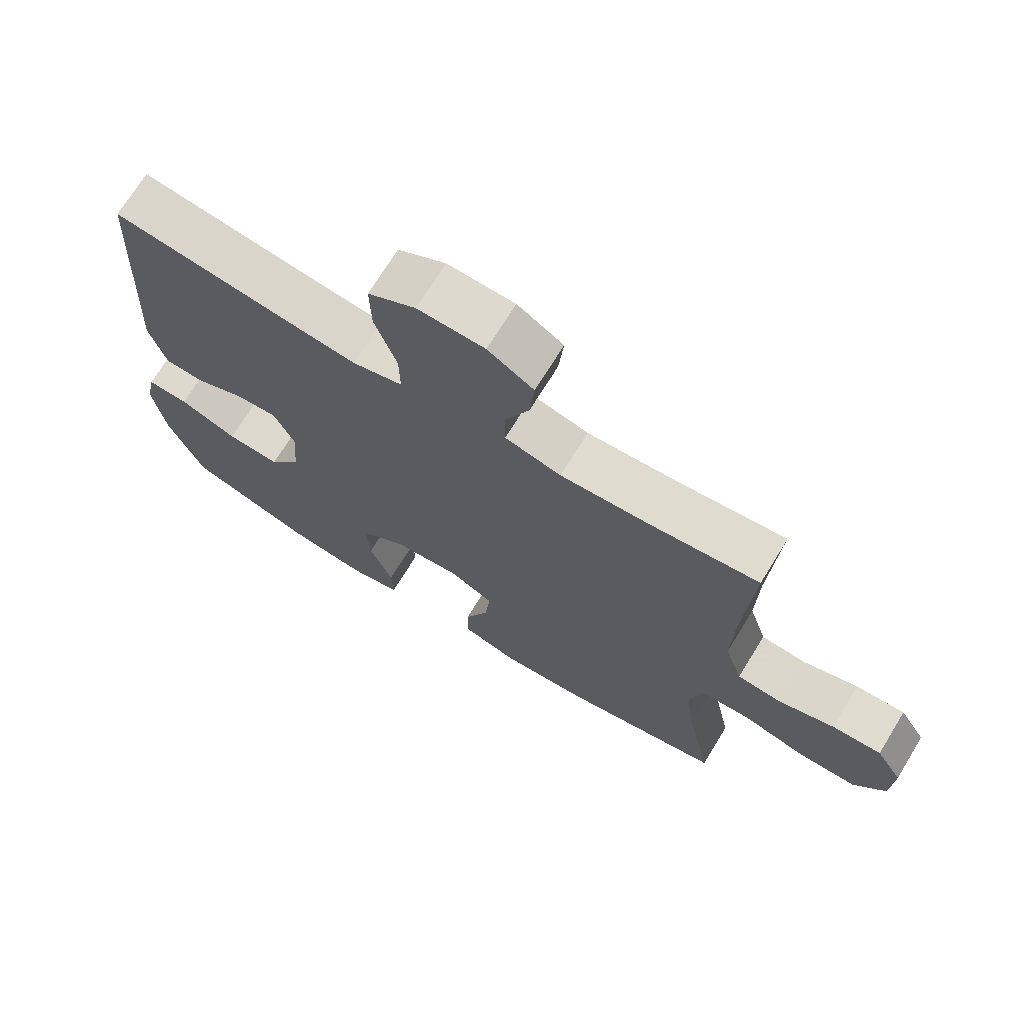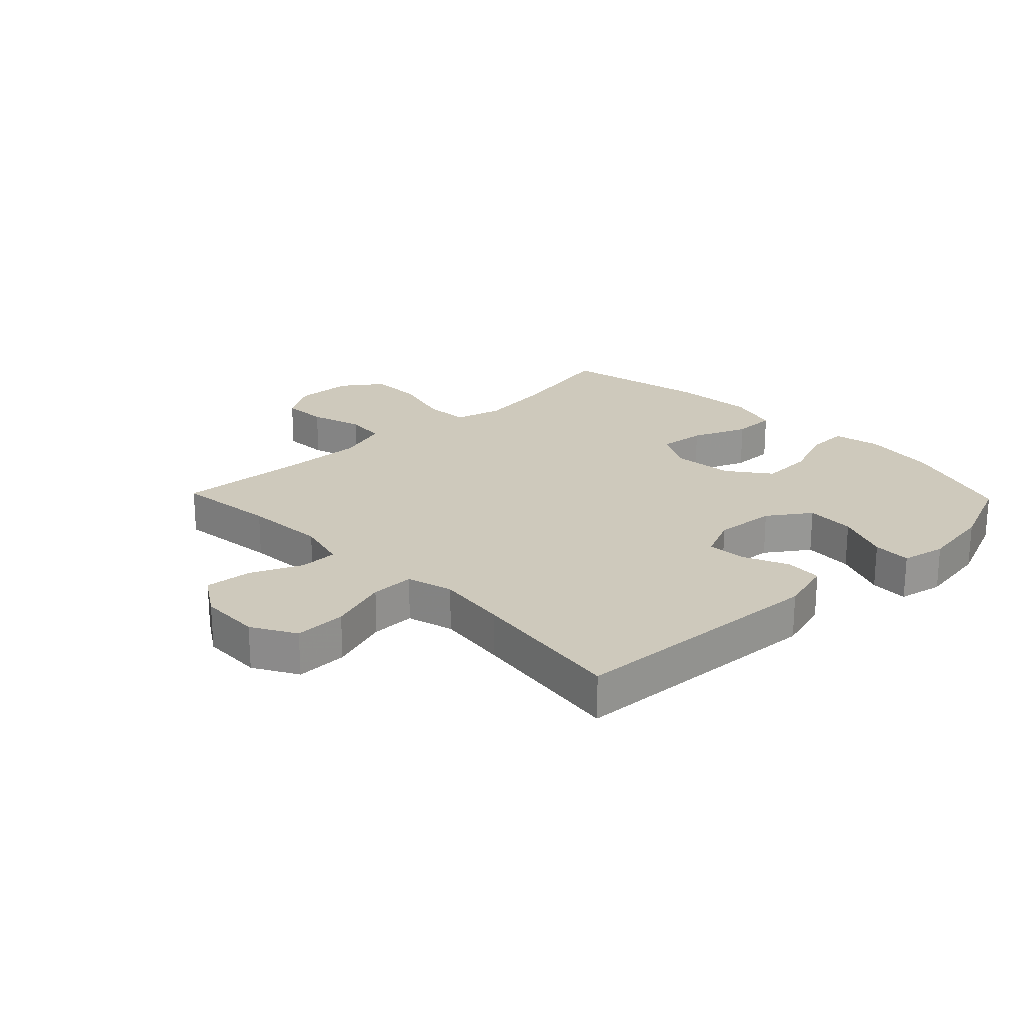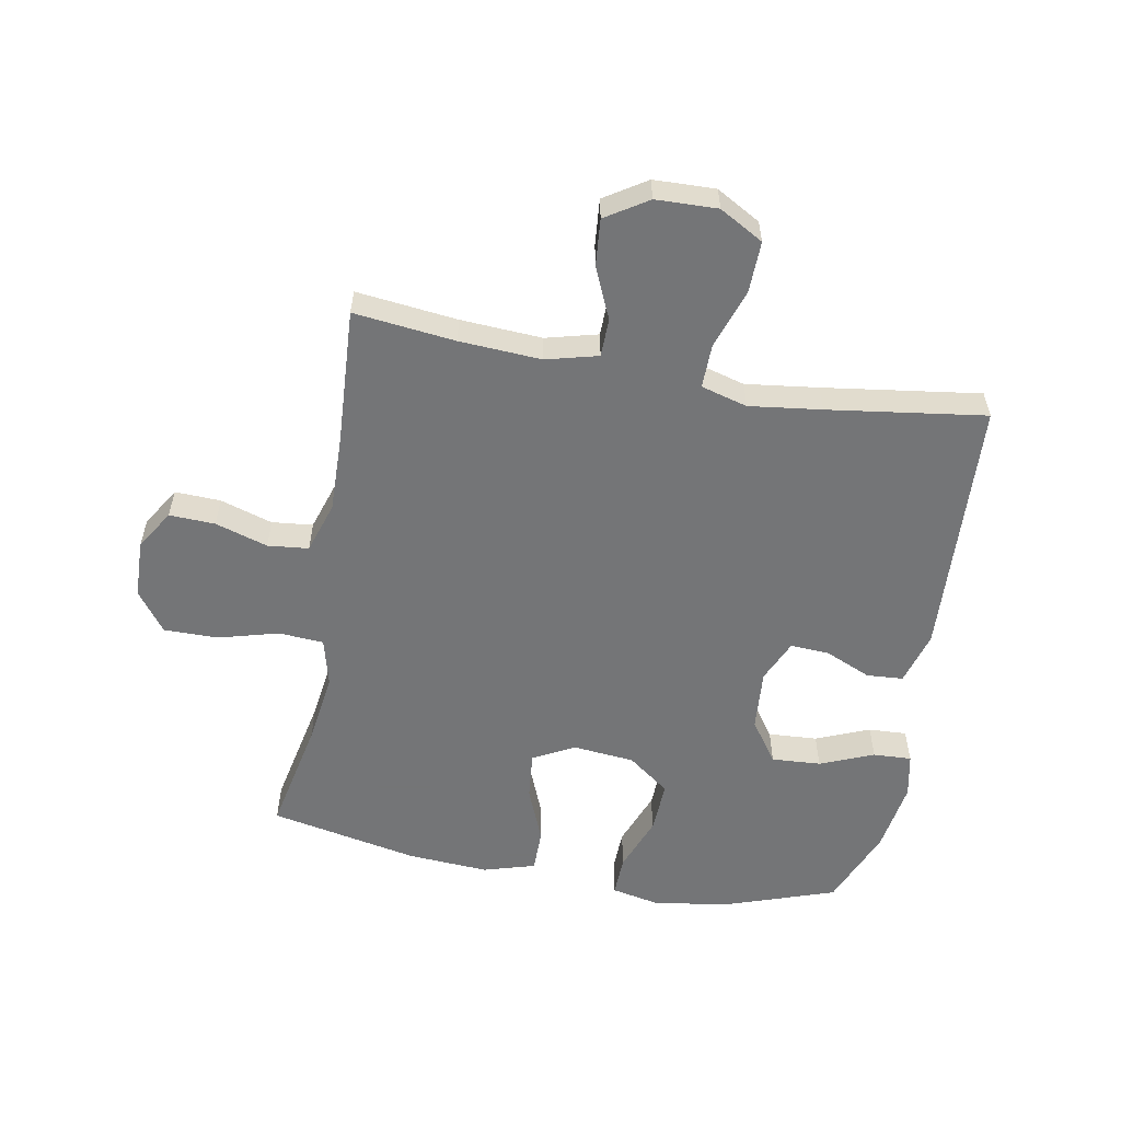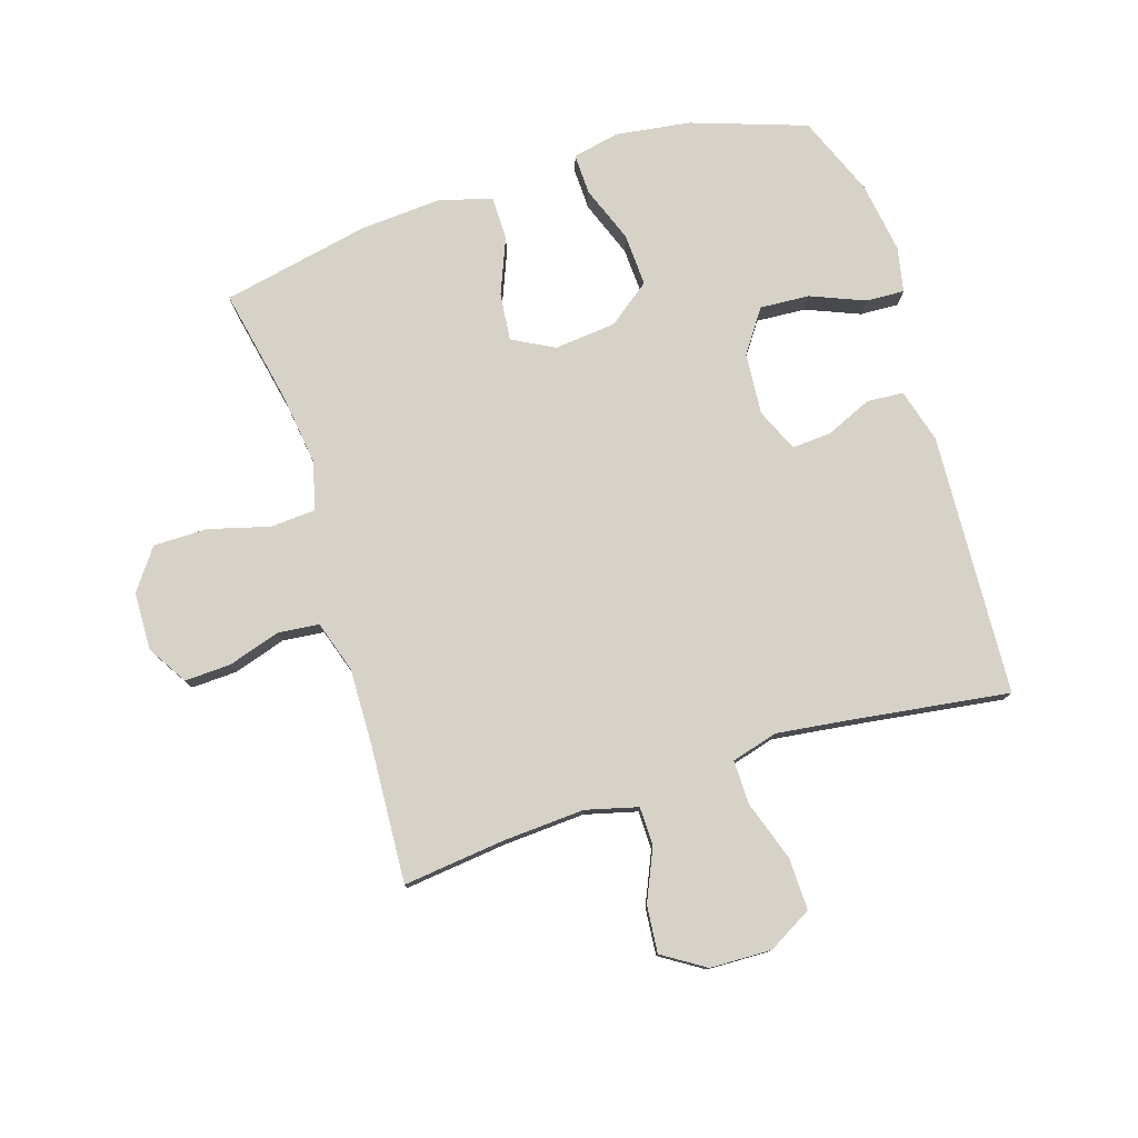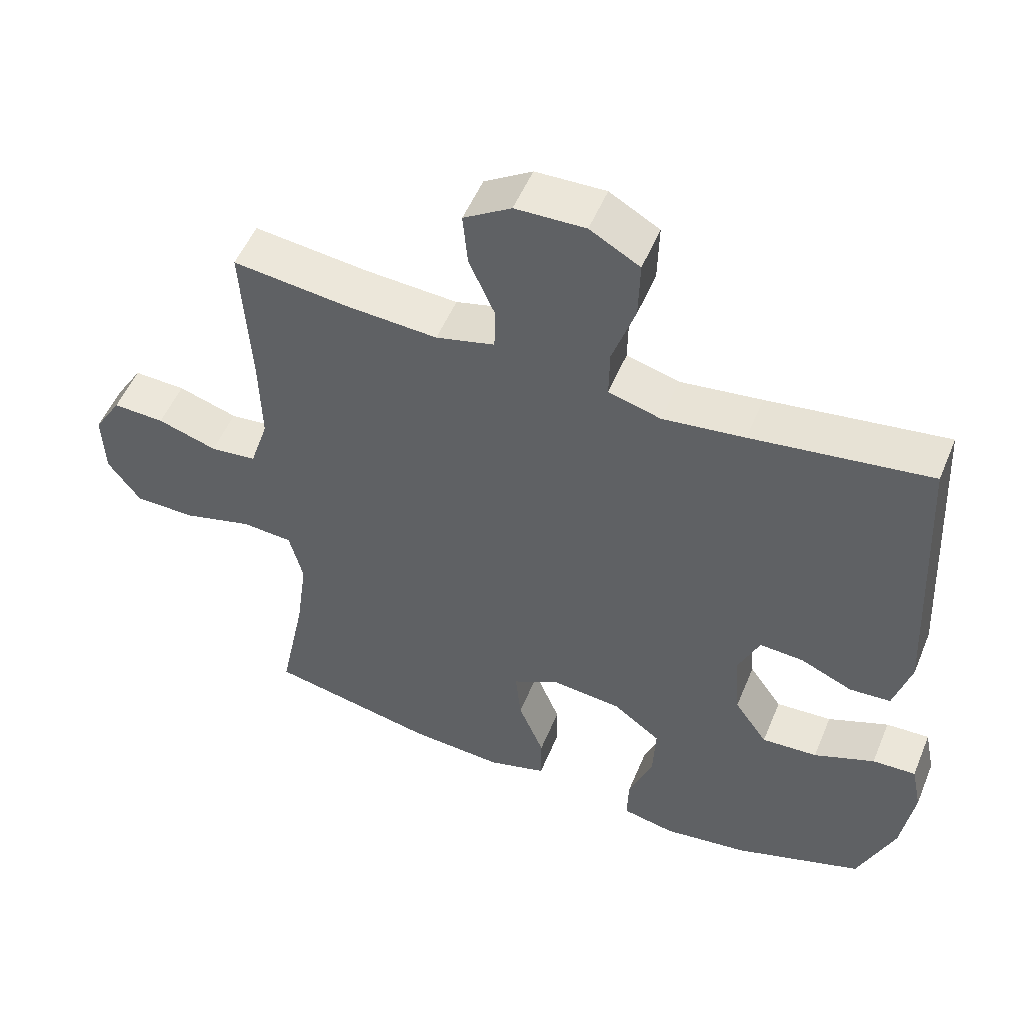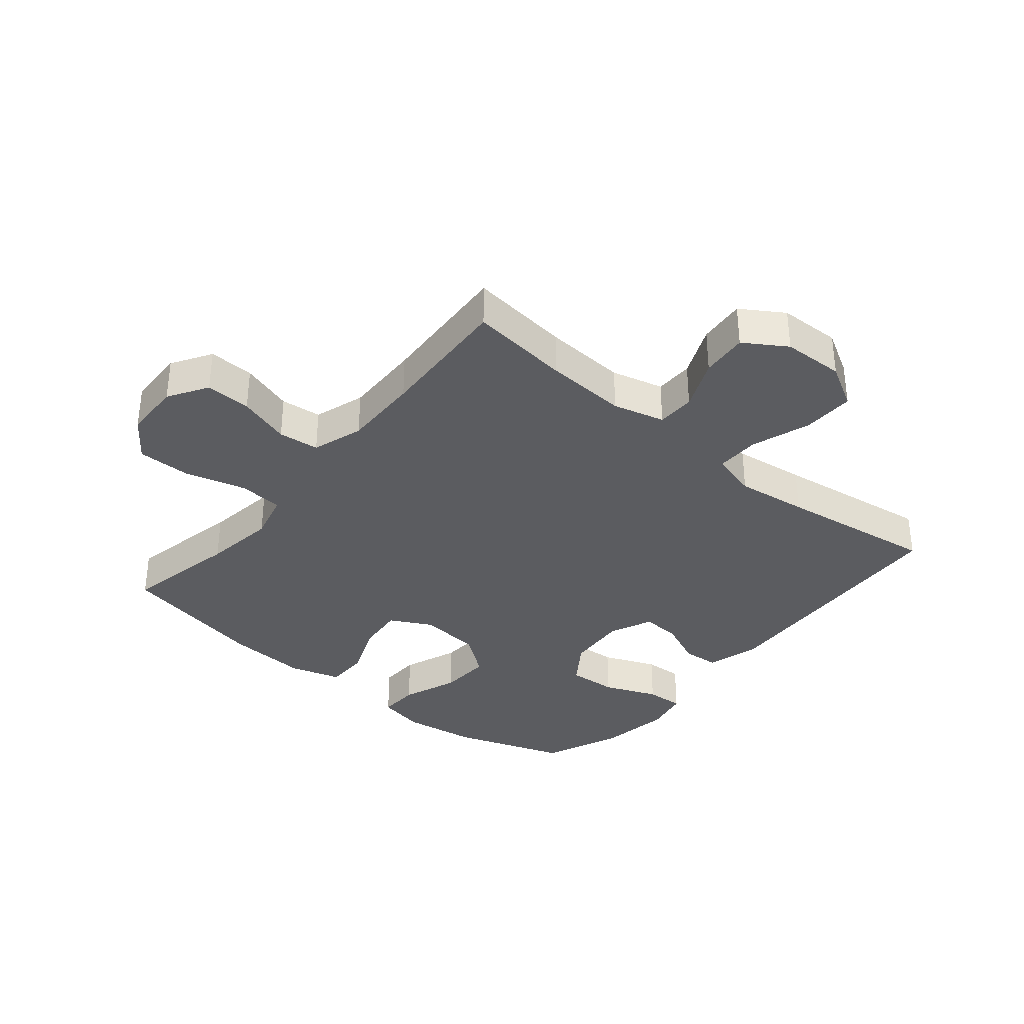
<metadata>
{"format":"obj","ext":"obj","renderer":"f3d","projection":"perspective","resolution":1024,"background":"white","views":[{"elev":71.0,"azim":-148.5,"up":"+Z"},{"elev":22.3,"azim":46.1,"up":"+Y"},{"elev":-56.4,"azim":-10.3,"up":"+Y"},{"elev":78.1,"azim":-17.5,"up":"+Y"},{"elev":52.4,"azim":22.2,"up":"+Z"},{"elev":-34.9,"azim":-39.7,"up":"+Y"}]}
</metadata>
<code>
v -0.5 0.07 -0.5
v -0.462 0.07 -0.313
v -0.446 0.07 -0.194
v -0.466 0.07 -0.115
v -0.54 0.07 -0.11
v -0.639 0.07 -0.137
v -0.728 0.07 -0.137
v -0.776 0.07 -0.071
v -0.779 0.07 0.024
v -0.739 0.07 0.089
v -0.664 0.07 0.086
v -0.578 0.07 0.059
v -0.511 0.07 0.066
v -0.484 0.07 0.15
v -0.487 0.07 0.277
v -0.5 0.07 0.5
v -0.334 0.07 0.481
v -0.2 0.07 0.473
v -0.115 0.07 0.495
v -0.114 0.07 0.558
v -0.151 0.07 0.642
v -0.158 0.07 0.719
v -0.089 0.07 0.763
v 0.012 0.07 0.766
v 0.084 0.07 0.725
v 0.082 0.07 0.64
v 0.049 0.07 0.542
v 0.048 0.07 0.47
v 0.124 0.07 0.449
v 0.242 0.07 0.464
v 0.5 0.07 0.5
v 0.523 0.07 0.072
v 0.498 0.07 -0.016
v 0.438 0.07 -0.02
v 0.363 0.07 0.013
v 0.299 0.07 0.017
v 0.268 0.07 -0.053
v 0.276 0.07 -0.154
v 0.324 0.07 -0.223
v 0.405 0.07 -0.218
v 0.493 0.07 -0.182
v 0.556 0.07 -0.179
v 0.571 0.07 -0.252
v 0.553 0.07 -0.37
v 0.5 0.07 -0.5
v 0.313 0.07 -0.564
v 0.191 0.07 -0.581
v 0.114 0.07 -0.565
v 0.116 0.07 -0.498
v 0.151 0.07 -0.406
v 0.155 0.07 -0.32
v 0.086 0.07 -0.268
v -0.015 0.07 -0.258
v -0.083 0.07 -0.294
v -0.075 0.07 -0.372
v -0.038 0.07 -0.463
v -0.038 0.07 -0.534
v -0.123 0.07 -0.559
v -0.257 0.07 -0.55
v -0.5 0 -0.5
v -0.462 0 -0.313
v -0.446 0 -0.194
v -0.466 0 -0.115
v -0.54 0 -0.11
v -0.639 0 -0.137
v -0.728 0 -0.137
v -0.776 0 -0.071
v -0.779 0 0.024
v -0.739 0 0.089
v -0.664 0 0.086
v -0.578 0 0.059
v -0.511 0 0.066
v -0.484 0 0.15
v -0.487 0 0.277
v -0.5 0 0.5
v -0.334 0 0.481
v -0.2 0 0.473
v -0.115 0 0.495
v -0.114 0 0.558
v -0.151 0 0.642
v -0.158 0 0.719
v -0.089 0 0.763
v 0.012 0 0.766
v 0.084 0 0.725
v 0.082 0 0.64
v 0.049 0 0.542
v 0.048 0 0.47
v 0.124 0 0.449
v 0.242 0 0.464
v 0.5 0 0.5
v 0.523 0 0.072
v 0.498 0 -0.016
v 0.438 0 -0.02
v 0.363 0 0.013
v 0.299 0 0.017
v 0.268 0 -0.053
v 0.276 0 -0.154
v 0.324 0 -0.223
v 0.405 0 -0.218
v 0.493 0 -0.182
v 0.556 0 -0.179
v 0.571 0 -0.252
v 0.553 0 -0.37
v 0.5 0 -0.5
v 0.313 0 -0.564
v 0.191 0 -0.581
v 0.114 0 -0.565
v 0.116 0 -0.498
v 0.151 0 -0.406
v 0.155 0 -0.32
v 0.086 0 -0.268
v -0.015 0 -0.258
v -0.083 0 -0.294
v -0.075 0 -0.372
v -0.038 0 -0.463
v -0.038 0 -0.534
v -0.123 0 -0.559
v -0.257 0 -0.55
f 58 59 1 2
f 55 56 57 58
f 54 55 58 2
f 53 54 2 3
f 52 53 3 4
f 47 48 49 50
f 47 50 51
f 46 47 51
f 45 46 51
f 44 45 51 52
f 40 41 42 43
f 39 40 43 44
f 32 33 34 35
f 30 31 32 35
f 29 30 35 36
f 28 29 36 37
f 24 25 26 27
f 24 27 28
f 23 24 28
f 20 21 22 23
f 19 20 23 28
f 18 19 28 37
f 15 16 17
f 14 15 17 18
f 13 14 18 37
f 9 10 11 12
f 5 6 7 8
f 4 5 8 9
f 39 44 52 4
f 12 13 37 38
f 12 38 39
f 4 9 12 39
f 61 60 118 117
f 117 116 115 114
f 61 117 114 113
f 62 61 113 112
f 63 62 112 111
f 109 108 107 106
f 110 109 106
f 110 106 105
f 110 105 104
f 111 110 104 103
f 102 101 100 99
f 103 102 99 98
f 94 93 92 91
f 94 91 90 89
f 95 94 89 88
f 96 95 88 87
f 86 85 84 83
f 87 86 83
f 87 83 82
f 82 81 80 79
f 87 82 79 78
f 96 87 78 77
f 76 75 74
f 77 76 74 73
f 96 77 73 72
f 71 70 69 68
f 67 66 65 64
f 68 67 64 63
f 63 111 103 98
f 97 96 72 71
f 98 97 71
f 98 71 68 63
f 1 60 61 2
f 2 61 62 3
f 3 62 63 4
f 4 63 64 5
f 5 64 65 6
f 6 65 66 7
f 7 66 67 8
f 8 67 68 9
f 9 68 69 10
f 10 69 70 11
f 11 70 71 12
f 12 71 72 13
f 13 72 73 14
f 14 73 74 15
f 15 74 75 16
f 16 75 76 17
f 17 76 77 18
f 18 77 78 19
f 19 78 79 20
f 20 79 80 21
f 21 80 81 22
f 22 81 82 23
f 23 82 83 24
f 24 83 84 25
f 25 84 85 26
f 26 85 86 27
f 27 86 87 28
f 28 87 88 29
f 29 88 89 30
f 30 89 90 31
f 31 90 91 32
f 32 91 92 33
f 33 92 93 34
f 34 93 94 35
f 35 94 95 36
f 36 95 96 37
f 37 96 97 38
f 38 97 98 39
f 39 98 99 40
f 40 99 100 41
f 41 100 101 42
f 42 101 102 43
f 43 102 103 44
f 44 103 104 45
f 45 104 105 46
f 46 105 106 47
f 47 106 107 48
f 48 107 108 49
f 49 108 109 50
f 50 109 110 51
f 51 110 111 52
f 52 111 112 53
f 53 112 113 54
f 54 113 114 55
f 55 114 115 56
f 56 115 116 57
f 57 116 117 58
f 58 117 118 59
f 59 118 60 1

</code>
